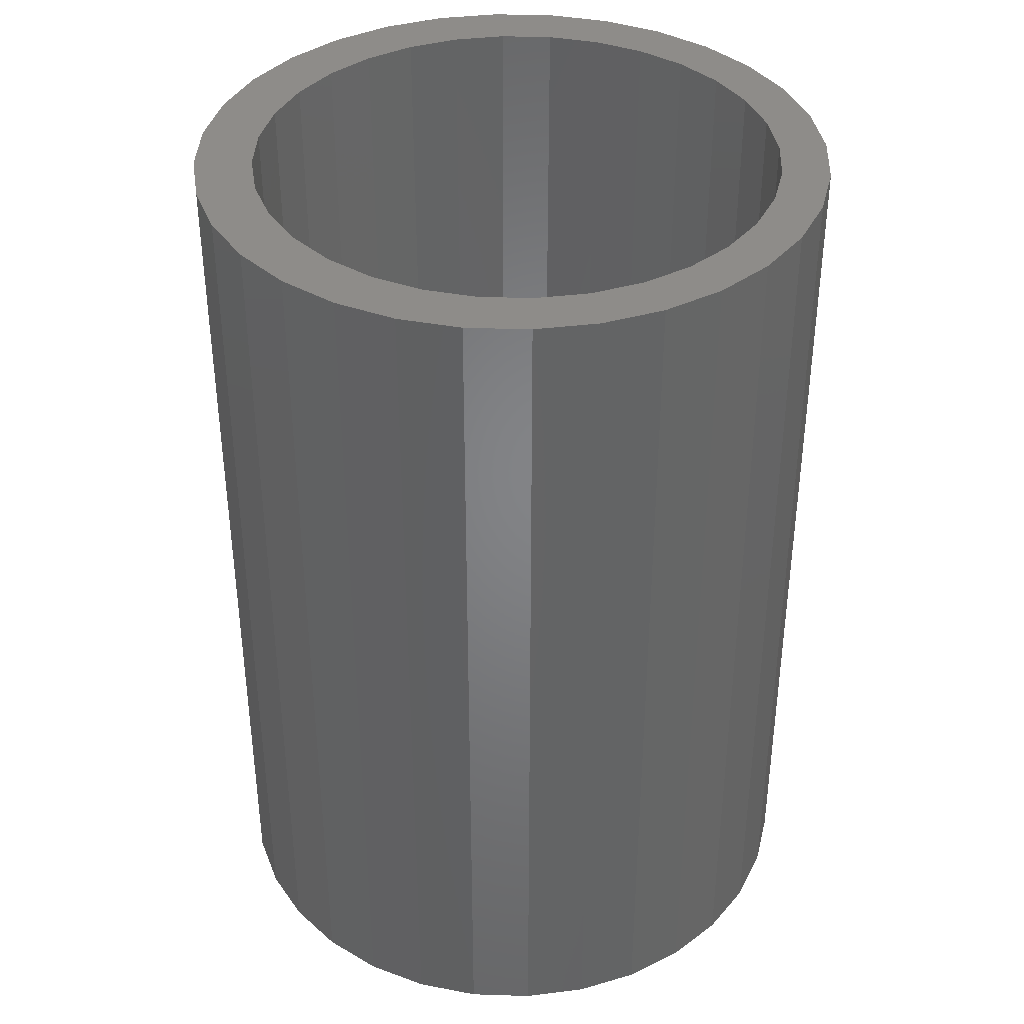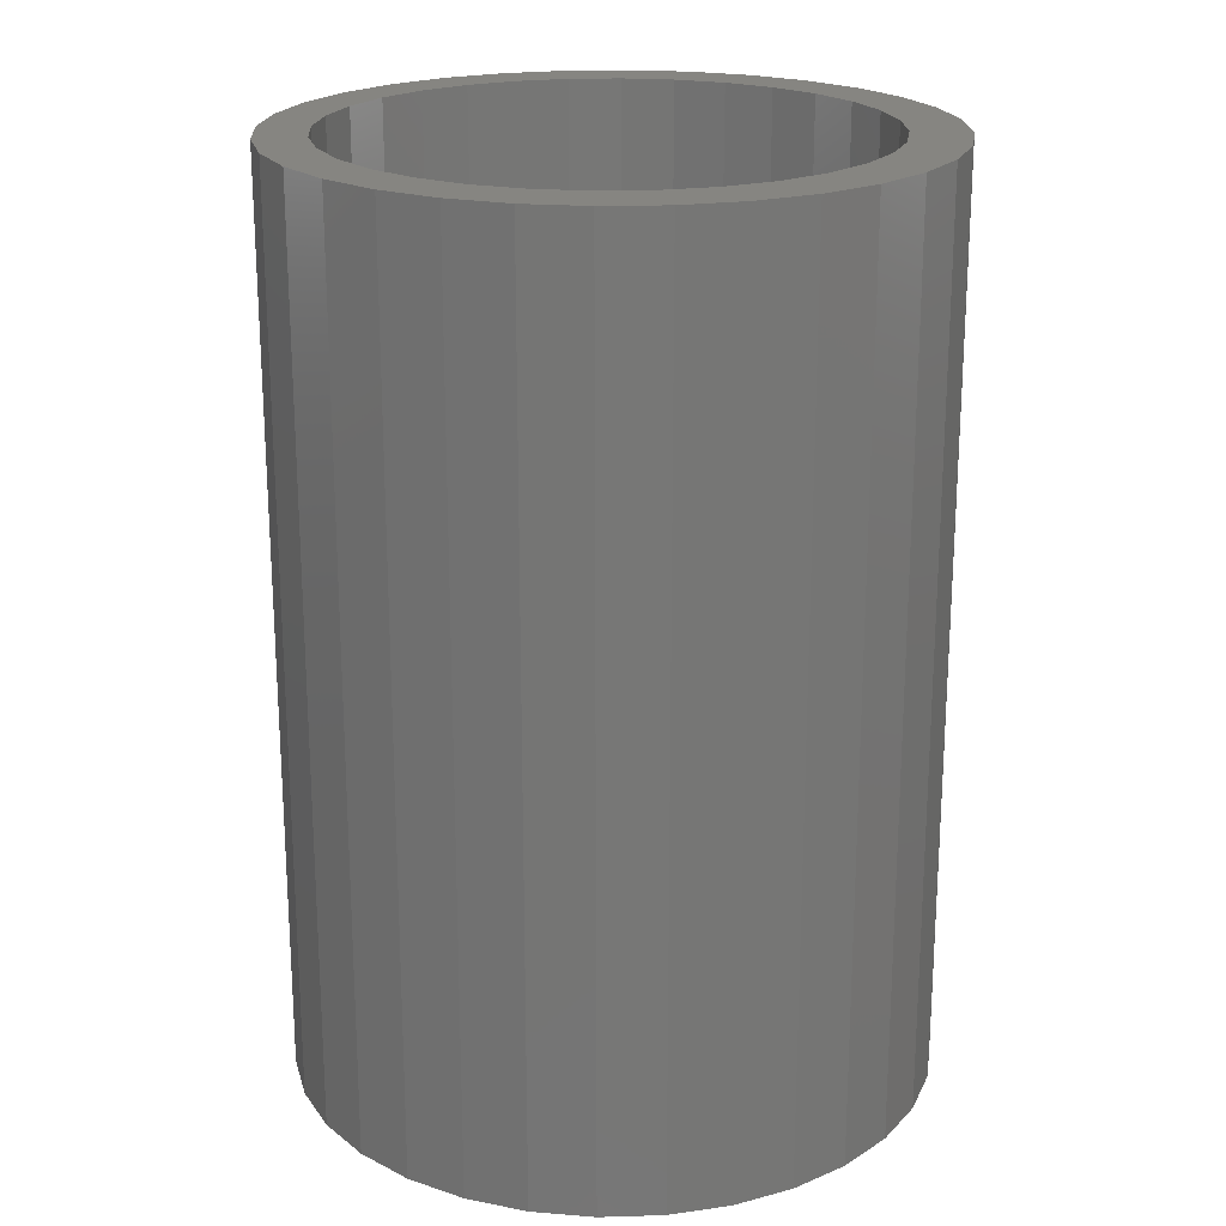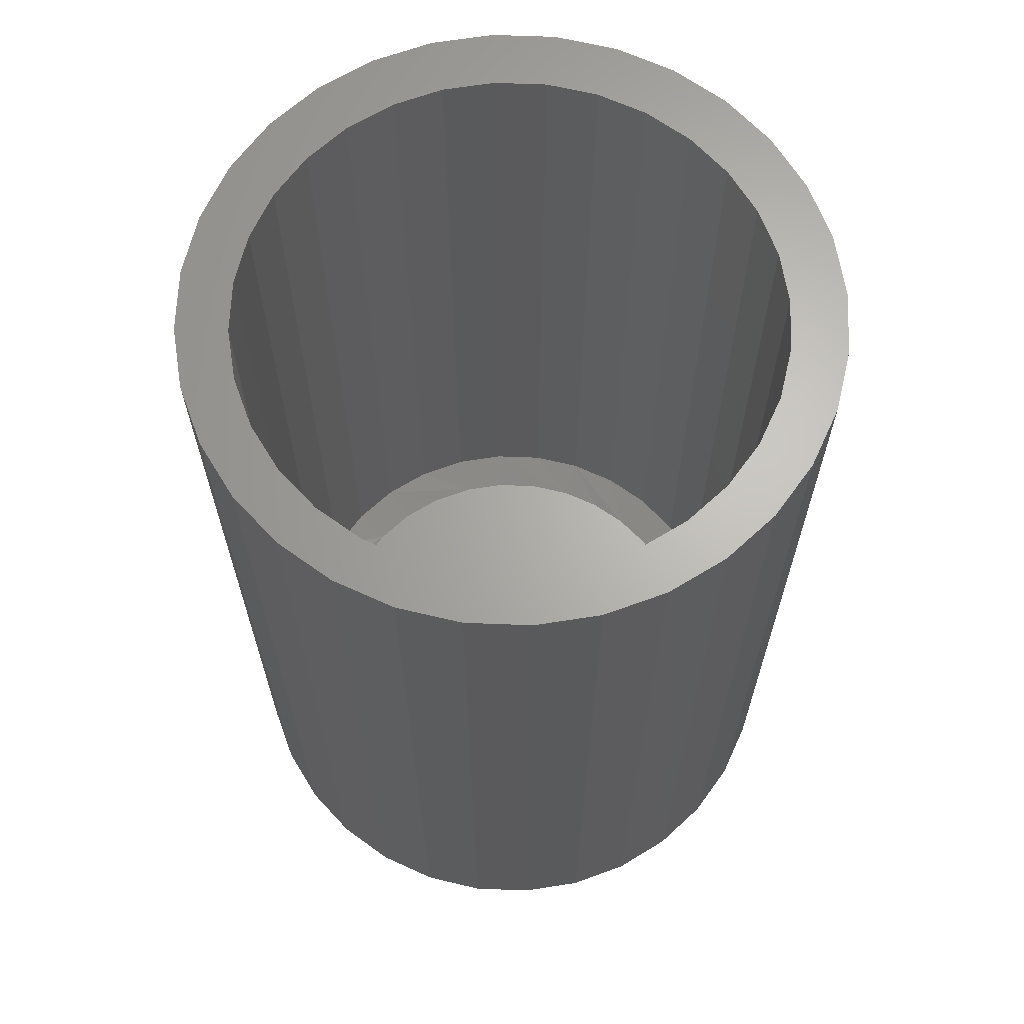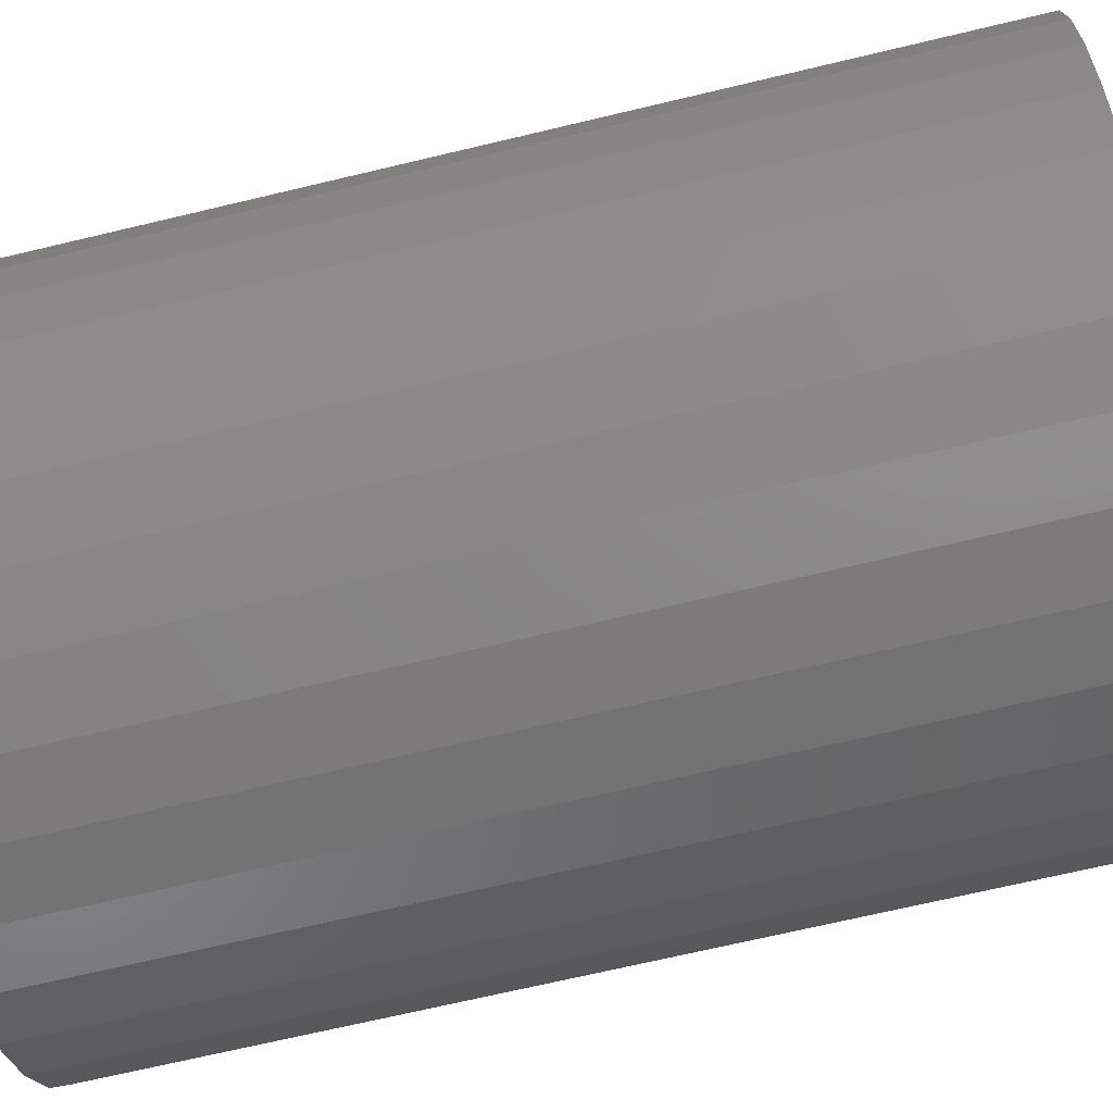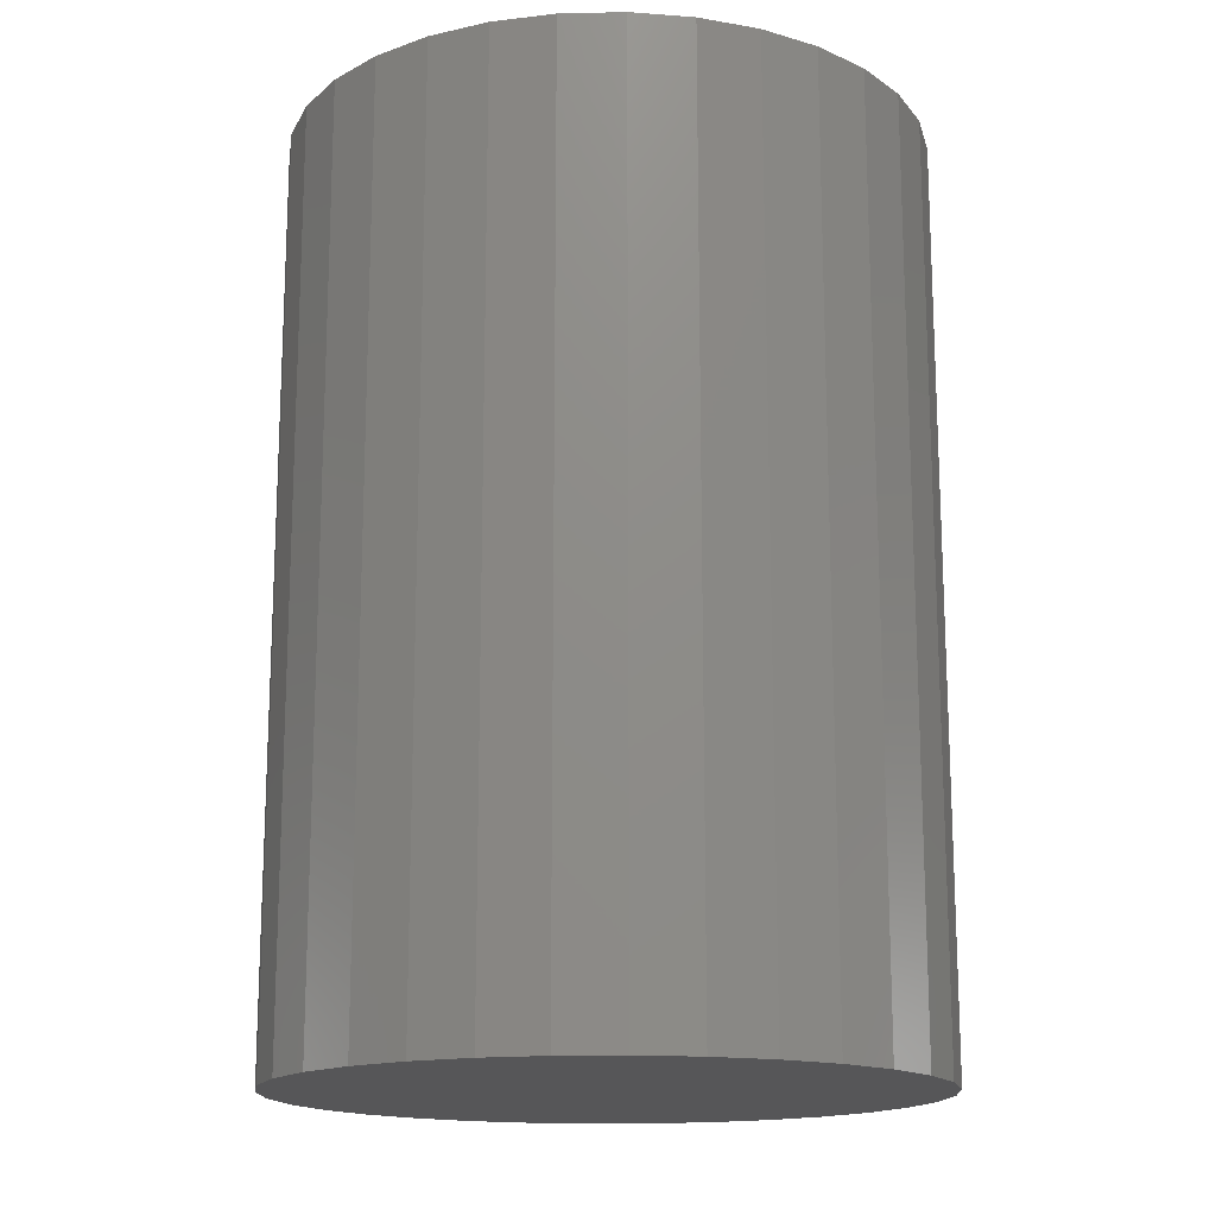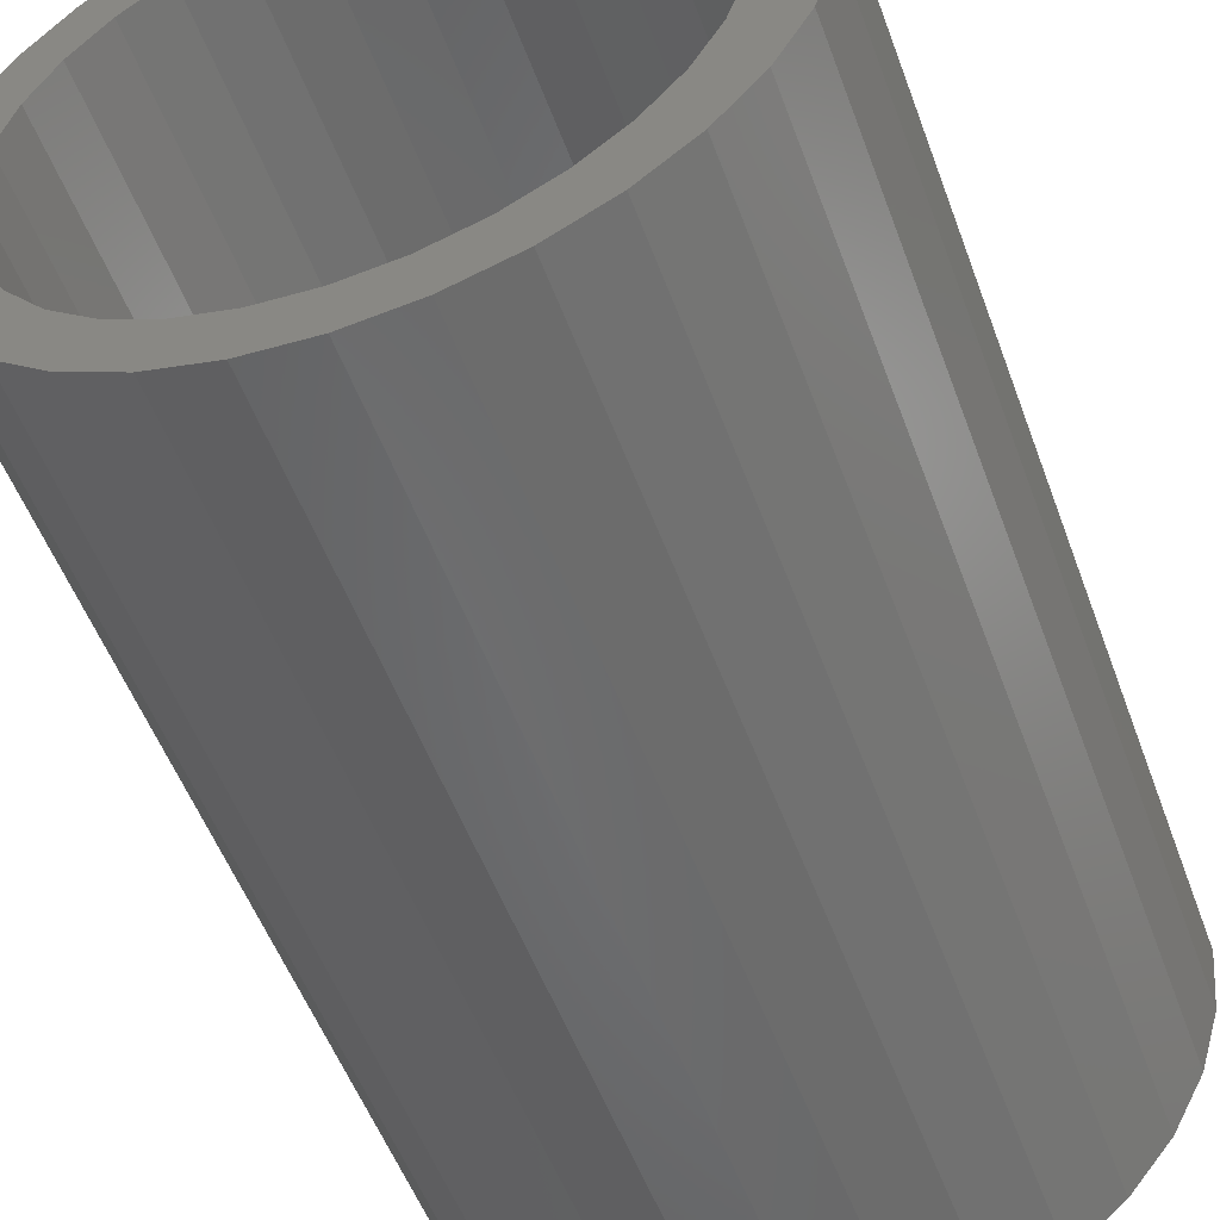
<metadata>
{"format":"stl","ext":"stl","renderer":"f3d","projection":"perspective","resolution":1024,"background":"white","views":[{"elev":38.3,"azim":-160.8,"up":"+Z"},{"elev":21.0,"azim":47.6,"up":"+Z"},{"elev":65.6,"azim":-70.9,"up":"+Z"},{"elev":-69.4,"azim":-76.6,"up":"+Y"},{"elev":-16.0,"azim":120.7,"up":"+Z"},{"elev":-53.2,"azim":20.0,"up":"+Y"}]}
</metadata>
<code>
# stl→obj: 161 verts, 318 faces
v -0.0379 0.1823 0.04688
v 0.03461 0.1823 0.04688
v -0.001645 0.1859 0.04688
v -0.07277 0.1717 0.04688
v 0.06948 0.1717 0.04688
v 0.0812 -0.1664 0.04688
v -0.05251 -0.1788 0.04688
v 0.04922 -0.1788 0.04688
v -0.0188 -0.1851 0.04688
v 0.0155 -0.1851 0.04688
v 0.1016 0.1545 0.04688
v -0.1049 0.1545 0.04688
v 0.1298 0.1314 0.04688
v -0.1331 0.1314 0.04688
v 0.1529 0.1033 0.04688
v -0.1562 0.1033 0.04688
v 0.1701 0.07112 0.04688
v -0.1734 0.07112 0.04688
v 0.1806 0.03626 0.04688
v -0.1839 0.03626 0.04688
v 0.1842 1.344e-17 0.04688
v -0.1875 3.252e-06 0.04688
v 0.181 -0.03415 0.04688
v -0.1843 -0.03415 0.04688
v 0.1717 -0.06714 0.04688
v -0.175 -0.06714 0.04688
v 0.1564 -0.09784 0.04688
v -0.1597 -0.09784 0.04688
v 0.1357 -0.1252 0.04688
v -0.139 -0.1252 0.04688
v 0.1104 -0.1483 0.04688
v -0.1136 -0.1483 0.04688
v -0.08449 -0.1664 0.04688
v -0.001645 -0.2171 0.05469
v 0.04071 -0.2129 0.75
v 0.04071 -0.2129 0.05469
v 0.08144 -0.2006 0.75
v 0.08144 -0.2006 0.05469
v 0.119 -0.1805 0.75
v 0.119 -0.1805 0.05469
v 0.1519 -0.1535 0.75
v 0.1519 -0.1535 0.05469
v 0.1789 -0.1206 0.75
v 0.1789 -0.1206 0.05469
v 0.1989 -0.08308 0.75
v 0.1989 -0.08308 0.05469
v 0.2113 -0.04236 0.75
v 0.2113 -0.04236 0.05469
v 0.2155 0 0.75
v 0.2155 0 0.05469
v -0.001645 -0.2171 0.75
v -0.044 -0.2129 0.05469
v -0.044 -0.2129 0.75
v -0.08473 -0.2006 0.05469
v -0.08473 -0.2006 0.75
v -0.1223 -0.1805 0.05469
v -0.1223 -0.1805 0.75
v -0.1552 -0.1535 0.05469
v -0.1552 -0.1535 0.75
v -0.1822 -0.1206 0.05469
v -0.1822 -0.1206 0.75
v -0.2022 -0.08308 0.05469
v -0.2022 -0.08308 0.75
v -0.2146 -0.04236 0.05469
v -0.2146 -0.04236 0.75
v -0.2188 2.659e-17 0.05469
v -0.2188 2.659e-17 0.75
v -0.001645 0.2171 0.05469
v -0.044 0.2129 0.75
v -0.044 0.2129 0.05469
v -0.08473 0.2006 0.75
v -0.08473 0.2006 0.05469
v -0.1223 0.1805 0.75
v -0.1223 0.1805 0.05469
v -0.1552 0.1535 0.75
v -0.1552 0.1535 0.05469
v -0.1822 0.1206 0.75
v -0.1822 0.1206 0.05469
v -0.2022 0.08308 0.75
v -0.2022 0.08308 0.05469
v -0.2146 0.04236 0.75
v -0.2146 0.04236 0.05469
v -0.001645 0.2171 0.75
v 0.04071 0.2129 0.05469
v 0.04071 0.2129 0.75
v 0.08144 0.2006 0.05469
v 0.08144 0.2006 0.75
v 0.119 0.1805 0.05469
v 0.119 0.1805 0.75
v 0.1519 0.1535 0.05469
v 0.1519 0.1535 0.75
v 0.1789 0.1206 0.05469
v 0.1789 0.1206 0.75
v 0.1989 0.08308 0.05469
v 0.1989 0.08308 0.75
v 0.2113 0.04236 0.05469
v 0.2113 0.04236 0.75
v 0.002714 -0.2605 0.75
v 0.05354 -0.2555 0.75
v -0.04811 -0.2555 0.75
v 0.05354 0.2555 0.75
v 0.002714 0.2605 0.75
v -0.04811 0.2555 0.75
v -0.09699 0.2407 0.75
v -0.1815 0.1842 0.75
v -0.142 -0.2166 0.75
v -0.09699 -0.2407 0.75
v 0.1024 0.2407 0.75
v 0.1475 0.2166 0.75
v 0.1475 -0.2166 0.75
v 0.1024 -0.2407 0.75
v -0.142 0.2166 0.75
v -0.2139 0.1447 0.75
v -0.238 0.0997 0.75
v -0.2528 0.05083 0.75
v -0.2578 3.19e-17 0.75
v -0.2528 -0.05083 0.75
v -0.238 -0.0997 0.75
v -0.2139 -0.1447 0.75
v -0.1815 -0.1842 0.75
v 0.1869 0.1842 0.75
v 0.2193 0.1447 0.75
v 0.2434 0.0997 0.75
v 0.2582 0.05083 0.75
v 0.2632 0 0.75
v 0.2582 -0.05083 0.75
v 0.2434 -0.0997 0.75
v 0.2193 -0.1447 0.75
v 0.1869 -0.1842 0.75
v 0.002714 0.2605 0
v 0.05354 0.2555 0
v -0.04811 0.2555 0
v -0.09699 0.2407 0
v 0.1024 0.2407 0
v 0.05354 -0.2555 0
v -0.04811 -0.2555 0
v 0.1024 -0.2407 0
v 0.002714 -0.2605 0
v -0.09699 -0.2407 0
v -0.142 -0.2166 0
v 0.1475 -0.2166 0
v -0.1815 -0.1842 0
v 0.1869 -0.1842 0
v -0.2139 -0.1447 0
v 0.2193 -0.1447 0
v -0.238 -0.0997 0
v 0.2434 -0.0997 0
v -0.2528 -0.05083 0
v 0.2582 -0.05083 0
v -0.2578 3.19e-17 0
v 0.2632 0 0
v -0.2528 0.05083 0
v 0.2582 0.05083 0
v -0.238 0.0997 0
v 0.2434 0.0997 0
v -0.2139 0.1447 0
v 0.2193 0.1447 0
v -0.1815 0.1842 0
v 0.1869 0.1842 0
v -0.142 0.2166 0
v 0.1475 0.2166 0
f 1 2 3
f 2 1 4
f 2 4 5
f 6 7 8
f 8 7 9
f 8 9 10
f 5 4 11
f 11 4 12
f 11 12 13
f 13 12 14
f 13 14 15
f 15 14 16
f 15 16 17
f 17 16 18
f 17 18 19
f 19 18 20
f 19 20 21
f 21 20 22
f 21 22 23
f 23 22 24
f 23 24 25
f 25 24 26
f 25 26 27
f 27 26 28
f 27 28 29
f 29 28 30
f 29 30 31
f 31 30 32
f 31 32 6
f 6 32 33
f 6 33 7
f 34 35 36
f 36 35 37
f 36 37 38
f 38 37 39
f 38 39 40
f 40 39 41
f 40 41 42
f 42 41 43
f 42 43 44
f 44 43 45
f 44 45 46
f 46 45 47
f 46 47 48
f 48 47 49
f 48 49 50
f 35 34 51
f 51 34 52
f 51 52 53
f 53 52 54
f 53 54 55
f 55 54 56
f 55 56 57
f 57 56 58
f 57 58 59
f 59 58 60
f 59 60 61
f 61 60 62
f 61 62 63
f 63 62 64
f 63 64 65
f 65 64 66
f 65 66 67
f 68 69 70
f 70 69 71
f 70 71 72
f 72 71 73
f 72 73 74
f 74 73 75
f 74 75 76
f 76 75 77
f 76 77 78
f 78 77 79
f 78 79 80
f 80 79 81
f 80 81 82
f 82 81 67
f 82 67 66
f 69 68 83
f 83 68 84
f 83 84 85
f 85 84 86
f 85 86 87
f 87 86 88
f 87 88 89
f 89 88 90
f 89 90 91
f 91 90 92
f 91 92 93
f 93 92 94
f 93 94 95
f 95 94 96
f 95 96 97
f 97 96 50
f 97 50 49
f 90 88 15
f 19 94 17
f 84 68 5
f 13 88 11
f 13 15 88
f 76 78 12
f 1 72 4
f 1 3 72
f 14 78 16
f 14 12 78
f 2 5 68
f 3 2 68
f 3 68 70
f 70 72 3
f 21 50 96
f 21 96 94
f 21 94 19
f 66 22 20
f 66 20 18
f 66 18 82
f 90 15 92
f 92 15 17
f 92 17 94
f 84 5 86
f 86 5 11
f 86 11 88
f 76 12 74
f 74 12 4
f 74 4 72
f 82 18 80
f 80 18 16
f 80 16 78
f 58 56 28
f 60 58 28
f 28 62 60
f 26 62 28
f 62 26 24
f 52 34 33
f 54 52 33
f 33 56 54
f 32 56 33
f 56 32 30
f 30 28 56
f 36 38 10
f 10 34 36
f 9 34 10
f 42 44 31
f 31 40 42
f 6 40 31
f 6 38 40
f 8 38 6
f 8 10 38
f 25 46 48
f 27 46 25
f 27 44 46
f 29 44 27
f 29 31 44
f 7 33 34
f 9 7 34
f 22 66 64
f 22 64 62
f 22 62 24
f 50 21 23
f 50 23 25
f 50 25 48
f 98 99 51
f 98 51 100
f 83 101 102
f 102 103 83
f 83 103 104
f 71 105 73
f 53 106 51
f 51 106 107
f 51 107 100
f 108 101 83
f 108 83 109
f 109 83 85
f 109 85 87
f 110 35 51
f 111 110 51
f 51 99 111
f 112 105 71
f 112 71 69
f 112 69 83
f 112 83 104
f 73 105 75
f 75 105 113
f 75 113 77
f 77 113 114
f 77 114 79
f 79 114 81
f 81 114 115
f 81 115 67
f 67 115 116
f 67 116 65
f 65 116 117
f 65 117 63
f 63 117 118
f 63 118 61
f 61 118 119
f 61 119 59
f 59 119 57
f 57 119 120
f 57 120 55
f 55 120 106
f 55 106 53
f 109 87 121
f 121 87 89
f 121 89 122
f 122 89 91
f 122 91 123
f 123 91 93
f 123 93 95
f 123 95 124
f 124 95 97
f 124 97 125
f 125 97 49
f 125 49 126
f 126 49 47
f 126 47 127
f 127 47 45
f 127 45 128
f 128 45 43
f 128 43 41
f 128 41 129
f 129 41 39
f 129 39 110
f 110 39 37
f 110 37 35
f 130 131 132
f 133 132 131
f 134 133 131
f 135 136 137
f 138 136 135
f 136 139 137
f 137 139 140
f 137 140 141
f 141 140 142
f 141 142 143
f 143 142 144
f 143 144 145
f 145 144 146
f 145 146 147
f 147 146 148
f 147 148 149
f 149 148 150
f 149 150 151
f 151 150 152
f 151 152 153
f 153 152 154
f 153 154 155
f 155 154 156
f 155 156 157
f 157 156 158
f 157 158 159
f 159 158 160
f 159 160 161
f 161 160 133
f 161 133 134
f 151 125 149
f 149 125 126
f 149 126 147
f 147 126 127
f 147 127 145
f 145 127 128
f 145 128 143
f 143 128 129
f 143 129 141
f 141 129 110
f 141 110 137
f 137 110 111
f 137 111 135
f 135 111 99
f 135 99 138
f 138 99 98
f 138 98 136
f 136 98 100
f 136 100 139
f 139 100 107
f 139 107 140
f 140 107 106
f 140 106 142
f 142 106 120
f 142 120 144
f 144 120 119
f 144 119 146
f 146 119 118
f 146 118 148
f 148 118 117
f 148 117 150
f 150 117 116
f 150 116 152
f 152 116 115
f 152 115 154
f 154 115 114
f 154 114 156
f 156 114 113
f 156 113 158
f 158 113 105
f 158 105 160
f 160 105 112
f 160 112 133
f 133 112 104
f 133 104 132
f 132 104 103
f 132 103 130
f 130 103 102
f 130 102 131
f 131 102 101
f 131 101 134
f 134 101 108
f 134 108 161
f 161 108 109
f 161 109 159
f 159 109 121
f 159 121 157
f 157 121 122
f 157 122 155
f 155 122 123
f 155 123 153
f 153 123 124
f 153 124 151
f 151 124 125

</code>
